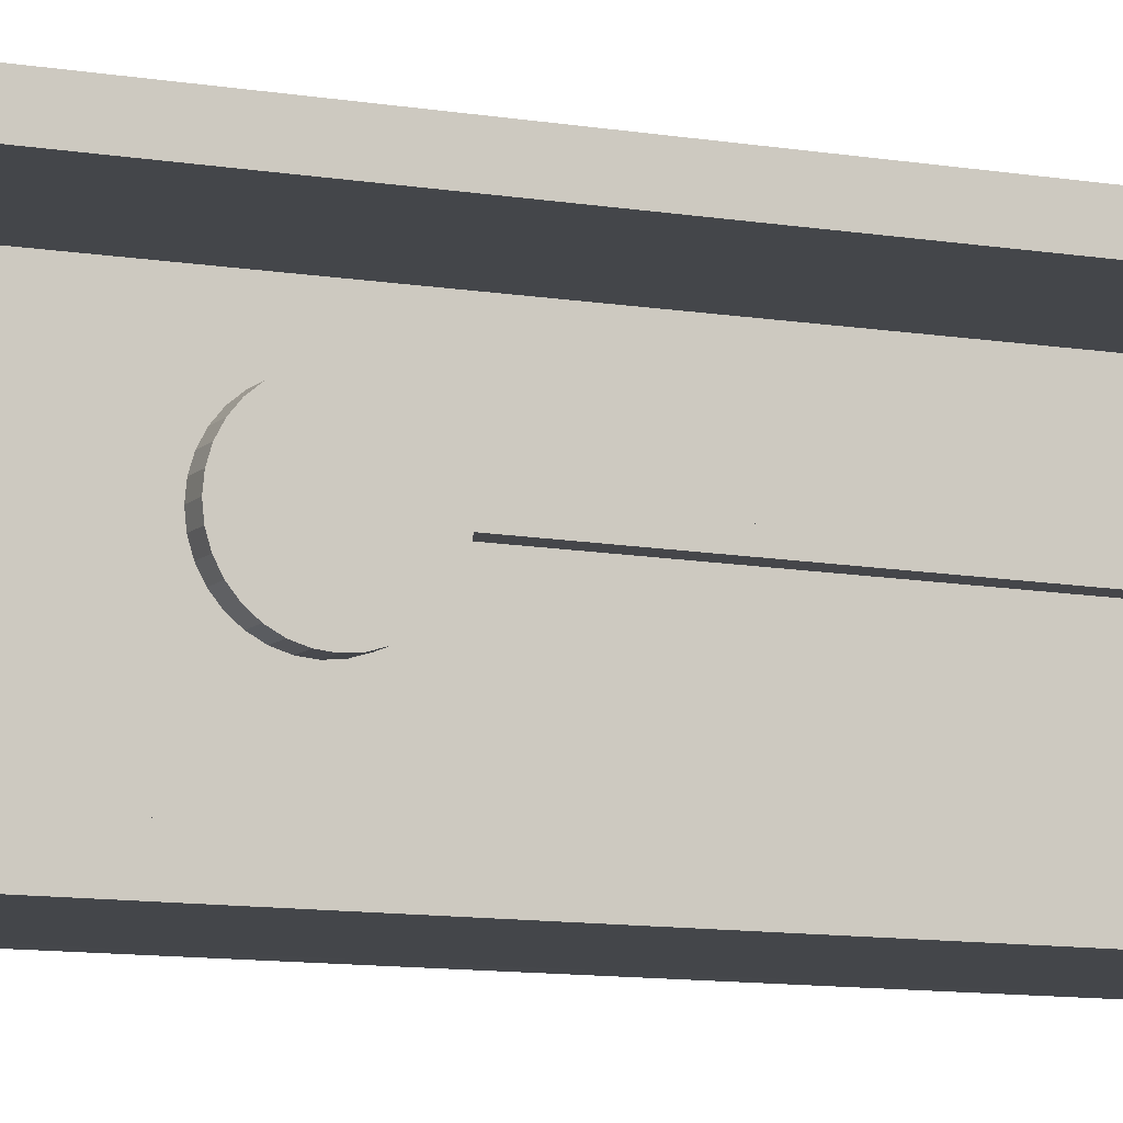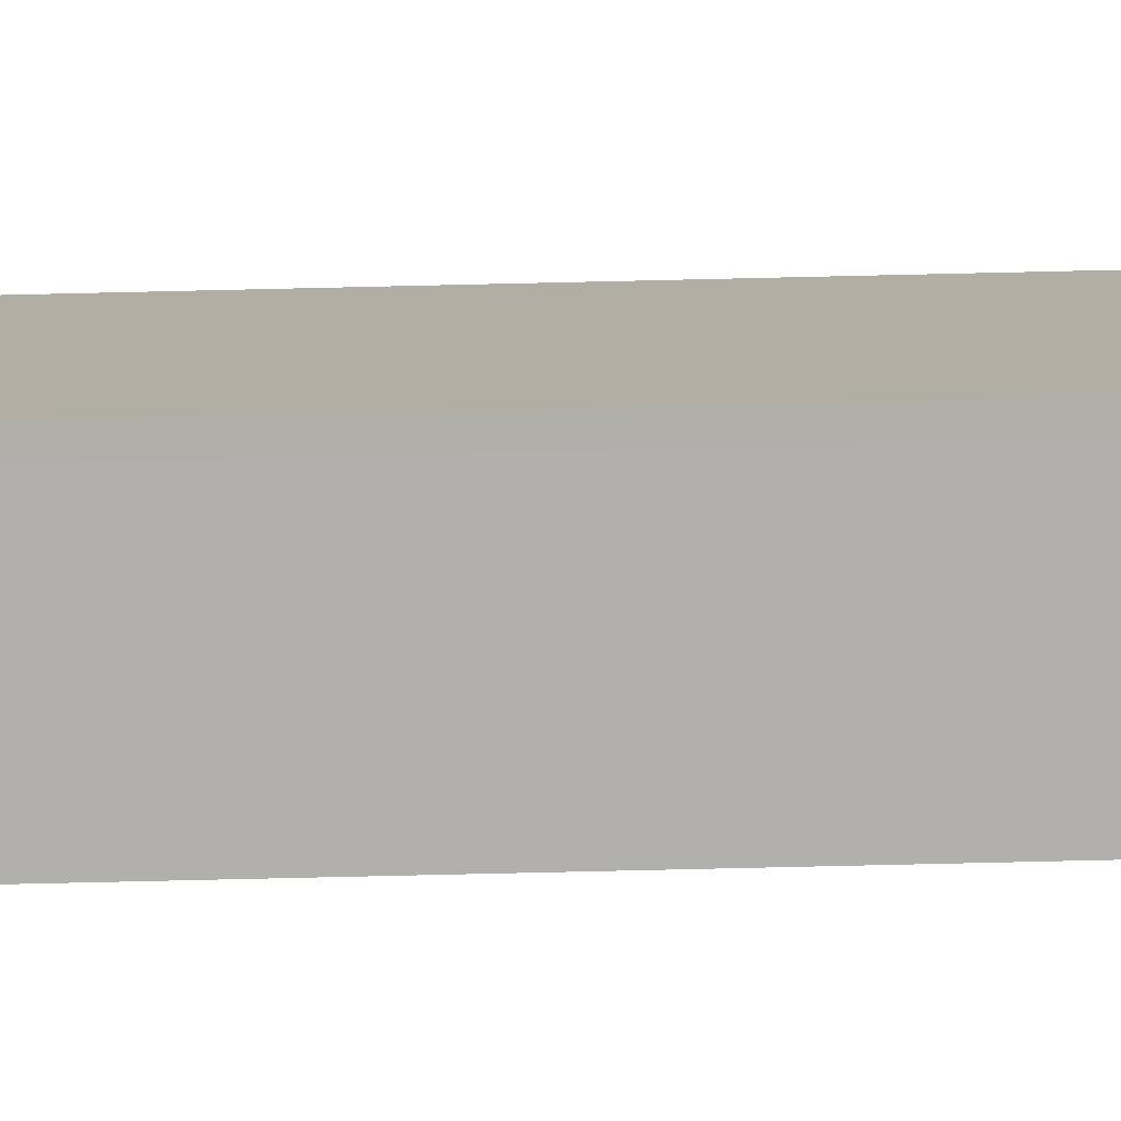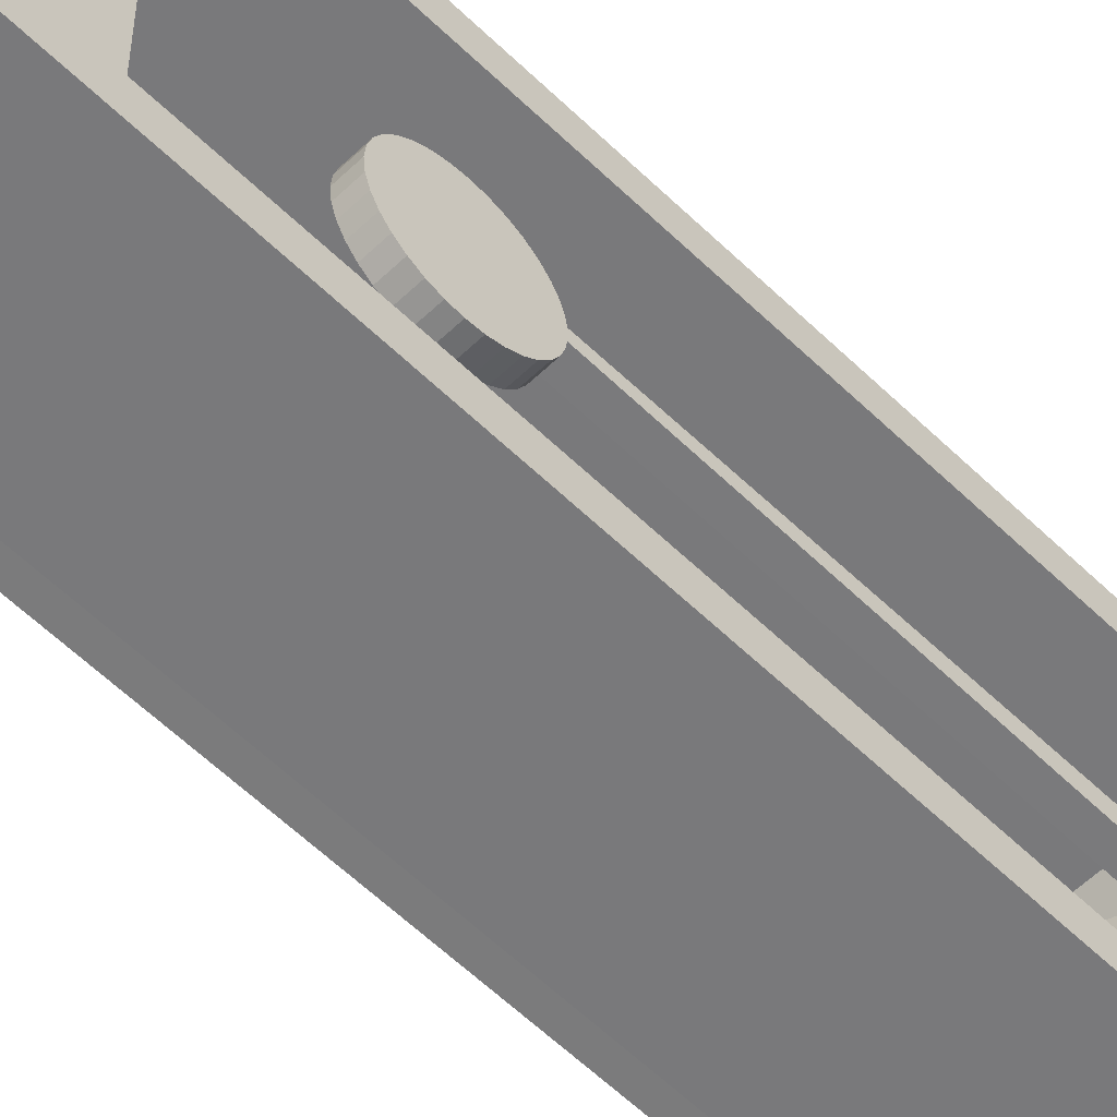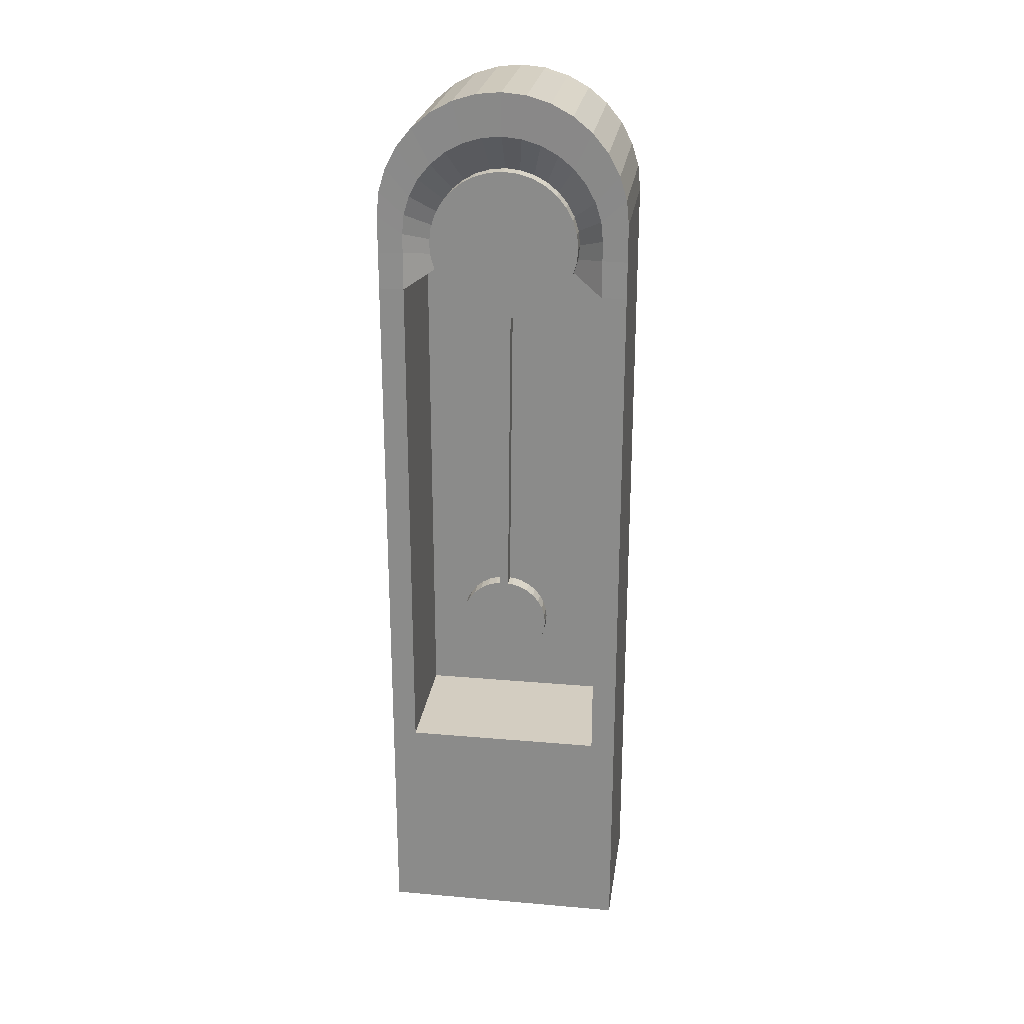
<metadata>
{"format":"obj","ext":"obj","renderer":"f3d","projection":"perspective","resolution":1024,"background":"white","views":[{"elev":-9.7,"azim":65.6,"up":"+Z"},{"elev":-78.8,"azim":-88.7,"up":"+Z"},{"elev":-57.9,"azim":44.8,"up":"+Z"},{"elev":24.8,"azim":98.1,"up":"+Y"}]}
</metadata>
<code>
o Цилиндр.001_Цилиндр.003
v 0.1561 -0.1577 -0.18
v 0.2161 -0.1577 -0.18
v 0.1561 -0.1928 -0.1765
v 0.2161 -0.1928 -0.1765
v 0.1561 -0.2265 -0.1663
v 0.2161 -0.2265 -0.1663
v 0.1561 -0.2577 -0.1497
v 0.2161 -0.2577 -0.1497
v 0.1561 -0.2849 -0.1273
v 0.2161 -0.2849 -0.1273
v 0.1561 -0.3073 -0.1
v 0.2161 -0.3073 -0.1
v 0.1561 -0.324 -0.06888
v 0.2161 -0.324 -0.06888
v 0.1561 -0.3342 -0.03512
v 0.2161 -0.3342 -0.03512
v 0.1561 -0.3377 0
v 0.2161 -0.3377 0
v 0.1561 -0.3342 0.03512
v 0.2161 -0.3342 0.03512
v 0.1561 -0.324 0.06888
v 0.2161 -0.324 0.06888
v 0.1561 -0.3073 0.1
v 0.2161 -0.3073 0.1
v 0.1561 -0.2849 0.1273
v 0.2161 -0.2849 0.1273
v 0.1561 -0.2577 0.1497
v 0.2161 -0.2577 0.1497
v 0.1561 -0.2265 0.1663
v 0.2161 -0.2265 0.1663
v 0.1561 -0.1928 0.1765
v 0.2161 -0.1928 0.1765
v 0.1561 -0.1577 0.18
v 0.2161 -0.1577 0.18
v 0.1561 -0.1225 0.1765
v 0.2161 -0.1225 0.1765
v 0.1561 -0.08878 0.1663
v 0.2161 -0.08878 0.1663
v 0.1561 -0.05766 0.1497
v 0.2161 -0.05766 0.1497
v 0.1561 -0.03038 0.1273
v 0.2161 -0.03038 0.1273
v 0.1561 -0.007997 0.1
v 0.2161 -0.007997 0.1
v 0.1561 0.008637 0.06888
v 0.2161 0.008637 0.06888
v 0.1561 0.01888 0.03512
v 0.2161 0.01888 0.03512
v 0.1561 0.02234 -0
v 0.2161 0.02234 -0
v 0.1561 0.01888 -0.03512
v 0.2161 0.01888 -0.03512
v 0.1561 0.008637 -0.06888
v 0.2161 0.008637 -0.06888
v 0.1561 -0.007997 -0.1
v 0.2161 -0.007997 -0.1
v 0.1561 -0.03038 -0.1273
v 0.2161 -0.03038 -0.1273
v 0.1561 -0.05766 -0.1497
v 0.2161 -0.05766 -0.1497
v 0.1561 -0.08878 -0.1663
v 0.2161 -0.08878 -0.1663
v 0.1561 -0.1225 -0.1765
v 0.2161 -0.1225 -0.1765
v 0.1561 0.02061 -0.01756
v 0.2161 0.02061 -0.01756
v 0.1561 0.02061 0.01756
v 0.2161 0.02061 0.01756
v 0.26 1.64 -0.5
v 0.26 -1.64 -0.5
v 0.26 1.64 0.5
v 0.26 -1.64 0.5
v -0.26 1.64 -0.5
v -0.26 -1.64 -0.5
v -0.26 -1.64 0.5
v 0.26 1.342 -0.5
v 0.26 1.044 -0.5
v 0.26 0.7455 -0.5
v 0.26 0.4473 -0.5
v 0.26 0.1491 -0.5
v 0.26 -0.1491 -0.5
v 0.26 -0.4473 -0.5
v 0.26 -0.7455 -0.5
v 0.26 -1.044 -0.5
v 0.26 -1.342 -0.5
v -0.26 -1.342 0.5
v -0.26 -1.044 0.5
v -0.26 -0.7455 0.5
v -0.26 -0.4473 0.5
v -0.26 -0.1491 0.5
v -0.26 0.1491 0.5
v -0.26 0.4473 0.5
v -0.26 0.7455 0.5
v -0.26 1.044 0.5
v -0.26 1.342 0.5
v 0.26 1.342 0.5
v 0.26 1.044 0.5
v 0.26 0.7455 0.5
v 0.26 0.4473 0.5
v 0.26 0.1491 0.5
v 0.26 -0.1491 0.5
v 0.26 -0.4473 0.5
v 0.26 -0.7455 0.5
v 0.26 -1.044 0.5
v 0.26 -1.342 0.5
v -0.26 1.342 -0.5
v -0.26 1.044 -0.5
v -0.26 0.7455 -0.5
v -0.26 0.4473 -0.5
v -0.26 0.1491 -0.5
v -0.26 -0.1491 -0.5
v -0.26 -0.4473 -0.5
v -0.26 -0.7455 -0.5
v -0.26 -1.044 -0.5
v -0.26 -1.342 -0.5
v -0.26 1.64 -0.5
v 0.26 1.738 -0.4904
v -0.26 1.738 -0.4904
v 0.26 1.831 -0.4619
v -0.26 1.831 -0.4619
v 0.26 1.918 -0.4157
v -0.26 1.918 -0.4157
v 0.26 1.994 -0.3536
v -0.26 1.994 -0.3536
v 0.26 2.056 -0.2778
v -0.26 2.056 -0.2778
v 0.26 2.102 -0.1913
v -0.26 2.102 -0.1913
v 0.26 2.13 -0.09755
v -0.26 2.13 -0.09755
v 0.26 2.14 0
v -0.26 2.14 0
v 0.26 2.13 0.09755
v -0.26 2.13 0.09755
v 0.26 2.102 0.1913
v -0.26 2.102 0.1913
v 0.26 2.056 0.2778
v -0.26 2.056 0.2778
v 0.26 1.994 0.3536
v -0.26 1.994 0.3536
v 0.26 1.918 0.4157
v -0.26 1.918 0.4157
v 0.26 1.831 0.4619
v -0.26 1.831 0.4619
v 0.26 1.738 0.4904
v -0.26 1.738 0.4904
v -0.26 1.64 0.5
v 0.2575 1.57 -0.4
v 0.2575 1.492 -0.4
v 0.2575 1.492 0.4
v 0.2575 1.57 0.4
v 0.2575 1.648 0.3923
v 0.2575 1.723 0.3696
v 0.2575 1.792 0.3326
v 0.2575 1.853 0.2828
v 0.2575 1.902 0.2222
v 0.2575 1.939 0.1531
v 0.2575 1.962 0.07804
v 0.2575 1.97 -0
v 0.2575 1.962 -0.07804
v 0.2575 1.939 -0.1531
v 0.2575 1.902 -0.2222
v 0.2575 1.853 -0.2828
v 0.2575 1.792 -0.3326
v 0.2575 1.723 -0.3696
v 0.2575 1.648 -0.3923
v 0.26 1.342 -0.4
v 0.26 1.342 0.4
v 0.26 -0.7455 0.4
v 0.26 -0.7455 -0.4
v 0.26 1.044 -0.4
v 0.26 0.7455 -0.4
v 0.26 0.4473 -0.4
v 0.26 0.1491 -0.4
v 0.26 -0.1491 -0.4
v 0.26 -0.4473 -0.4
v 0.26 1.044 0.4
v 0.26 0.7455 0.4
v 0.26 0.4473 0.4
v 0.26 0.1491 0.4
v 0.26 -0.1491 0.4
v 0.26 -0.4473 0.4
v 0.26 1.491 -0.5
v 0.26 1.491 0.5
v 0.1561 1.523 -0.3
v 0.2161 1.523 -0.3
v 0.1561 1.465 -0.2942
v 0.2161 1.465 -0.2942
v 0.1561 1.408 -0.2772
v 0.2161 1.408 -0.2772
v 0.1561 1.357 -0.2494
v 0.2161 1.357 -0.2494
v 0.1561 1.311 -0.2121
v 0.2161 1.311 -0.2121
v 0.1561 1.274 -0.1667
v 0.2161 1.274 -0.1667
v 0.1561 1.246 -0.1148
v 0.2161 1.246 -0.1148
v 0.1561 1.229 -0.05853
v 0.2161 1.229 -0.05853
v 0.1561 1.223 0
v 0.2161 1.223 0
v 0.1561 1.229 0.05853
v 0.2161 1.229 0.05853
v 0.1561 1.246 0.1148
v 0.2161 1.246 0.1148
v 0.1561 1.274 0.1667
v 0.2161 1.274 0.1667
v 0.1561 1.311 0.2121
v 0.2161 1.311 0.2121
v 0.1561 1.357 0.2494
v 0.2161 1.357 0.2494
v 0.1561 1.408 0.2772
v 0.2161 1.408 0.2772
v 0.1561 1.465 0.2942
v 0.2161 1.465 0.2942
v 0.1561 1.523 0.3
v 0.2161 1.523 0.3
v 0.1561 1.582 0.2942
v 0.2161 1.582 0.2942
v 0.1561 1.638 0.2772
v 0.2161 1.638 0.2772
v 0.1561 1.69 0.2494
v 0.2161 1.69 0.2494
v 0.1561 1.735 0.2121
v 0.2161 1.735 0.2121
v 0.1561 1.773 0.1667
v 0.2161 1.773 0.1667
v 0.1561 1.8 0.1148
v 0.2161 1.8 0.1148
v 0.1561 1.818 0.05853
v 0.2161 1.818 0.05853
v 0.1561 1.823 -0
v 0.2161 1.823 -0
v 0.1561 1.818 -0.05853
v 0.2161 1.818 -0.05853
v 0.1561 1.8 -0.1148
v 0.2161 1.8 -0.1148
v 0.1561 1.773 -0.1667
v 0.2161 1.773 -0.1667
v 0.1561 1.735 -0.2121
v 0.2161 1.735 -0.2121
v 0.1561 1.69 -0.2494
v 0.2161 1.69 -0.2494
v 0.1561 1.638 -0.2772
v 0.2161 1.638 -0.2772
v 0.1561 1.582 -0.2942
v 0.2161 1.582 -0.2942
v 0.2161 1.226 -0.02926
v 0.1561 1.226 -0.02926
v 0.2161 1.226 0.02926
v 0.1561 1.226 0.02926
v -0.26 -0.7455 0.4
v -0.26 -0.7455 -0.4
v -0.26 -0.4473 0.4
v -0.26 -0.4473 -0.4
v -0.26 -0.1491 0.4
v -0.26 -0.1491 -0.4
v -0.26 0.1491 0.4
v -0.26 0.1491 -0.4
v -0.26 0.4473 0.4
v -0.26 0.4473 -0.4
v -0.26 0.7455 0.4
v -0.26 0.7455 -0.4
v -0.26 1.044 0.4
v -0.26 1.044 -0.4
v -0.26 1.342 0.4
v -0.26 1.342 -0.4
v -0.26 1.64 -0.4
v -0.26 1.64 0.4
v -0.3139 -1.342 -0.5007
v -0.3139 -1.64 -0.5007
v -0.3139 1.342 -0.5007
v -0.3139 1.64 -0.5007
v -0.3139 -1.64 0.4993
v -0.3139 -1.342 0.4993
v -0.3139 -1.044 0.4993
v -0.3139 -0.7455 0.4993
v -0.3139 -0.4473 0.4993
v -0.3139 -0.1491 0.4993
v -0.3139 0.1491 0.4993
v -0.3139 0.4473 0.4993
v -0.3139 0.7455 0.4993
v -0.3139 1.044 0.4993
v -0.3139 1.342 0.4993
v -0.3139 1.044 -0.5007
v -0.3139 0.7455 -0.5007
v -0.3139 0.4473 -0.5007
v -0.3139 0.1491 -0.5007
v -0.3139 -0.1491 -0.5007
v -0.3139 -0.4473 -0.5007
v -0.3139 -0.7455 -0.5007
v -0.3139 -1.044 -0.5007
v -0.3139 -0.7455 -0.4007
v -0.3139 -0.4473 -0.4007
v -0.3139 -0.1491 -0.4007
v -0.3139 0.1491 -0.4007
v -0.3139 0.4473 -0.4007
v -0.3139 0.7455 -0.4007
v -0.3139 1.044 -0.4007
v -0.3139 1.342 -0.4007
v -0.3139 1.738 -0.4911
v -0.3139 1.64 0.4993
v -0.3139 1.831 -0.4627
v -0.3139 1.918 -0.4165
v -0.3139 1.994 -0.3543
v -0.3139 2.056 -0.2785
v -0.3139 2.102 -0.1921
v -0.3139 2.13 -0.09829
v -0.3139 2.14 -0.000749
v -0.3139 2.13 0.0968
v -0.3139 2.102 0.1906
v -0.3139 2.056 0.277
v -0.3139 1.994 0.3528
v -0.3139 1.918 0.415
v -0.3139 1.831 0.4612
v -0.3139 1.738 0.4896
v -0.3139 1.64 0.3992
v -0.3139 -0.7455 0.3992
v -0.3139 -0.4473 0.3992
v -0.3139 -0.1491 0.3992
v -0.3139 0.1491 0.3992
v -0.3139 0.4473 0.3992
v -0.3139 0.7455 0.3992
v -0.3139 1.044 0.3992
v -0.3139 1.342 0.3992
v -0.3139 1.64 -0.4007
f 1 2 4 3
f 3 4 6 5
f 5 6 8 7
f 7 8 10 9
f 9 10 12 11
f 11 12 14 13
f 13 14 16 15
f 15 16 18 17
f 17 18 20 19
f 19 20 22 21
f 21 22 24 23
f 23 24 26 25
f 25 26 28 27
f 27 28 30 29
f 29 30 32 31
f 31 32 34 33
f 33 34 36 35
f 35 36 38 37
f 37 38 40 39
f 39 40 42 41
f 41 42 44 43
f 43 44 46 45
f 45 46 48 47
f 47 48 68 50 49 67
f 49 50 66 52 51 65
f 51 52 54 53
f 53 54 56 55
f 55 56 58 57
f 57 58 60 59
f 59 60 62 61
f 4 2 64 62 60 58 56 54 52 66 50 68 48 46 44 42 40 38 36 34 32 30 28 26 24 22 20 18 16 14 12 10 8 6
f 61 62 64 63
f 63 64 2 1
f 1 3 5 7 9 11 13 15 17 19 21 23 25 27 29 31 33 35 37 39 41 43 45 47 67 49 65 51 53 55 57 59 61 63
f 69 116 118 117
f 120 304 305 122
f 265 177 178 263
f 106 73 69 183 76
f 74 115 85 70
f 115 114 84 85
f 114 113 83 84
f 113 112 82 83
f 112 111 81 82
f 111 110 80 81
f 110 109 79 80
f 109 108 78 79
f 108 107 77 78
f 107 106 76 77
f 176 256 254 170
f 70 85 105 72
f 253 254 294 319
f 112 113 292 291
f 75 86 276 275
f 146 317 303 147
f 128 308 309 130
f 253 88 278 319
f 111 112 291 290
f 88 113 292 278
f 72 105 86 75
f 105 104 87 86
f 104 103 88 87
f 103 102 89 88
f 102 101 90 89
f 101 100 91 90
f 100 99 92 91
f 99 98 93 92
f 98 97 94 93
f 97 96 95 94
f 71 147 95 96 184
f 117 118 120 119
f 119 120 122 121
f 121 122 124 123
f 123 124 126 125
f 125 126 128 127
f 127 128 130 129
f 129 130 132 131
f 131 132 134 133
f 133 134 136 135
f 135 136 138 137
f 137 138 140 139
f 139 140 142 141
f 141 142 144 143
f 143 144 146 145
f 146 147 71 145
f 134 132 233 231
f 168 177 265 267
f 260 174 173 262
f 70 72 75 74
f 163 164 121 123
f 162 163 123 125
f 154 155 139 141
f 155 156 137 139
f 156 157 135 137
f 157 158 133 135
f 158 159 131 133
f 161 162 125 127
f 160 161 127 129
f 129 131 159 160
f 164 165 119 121
f 165 166 117 119
f 153 154 141 143
f 152 153 143 145
f 152 145 71 151
f 166 148 69 117
f 184 96 168 150
f 97 177 168 96
f 78 77 171 172
f 80 79 173 174
f 79 78 172 173
f 81 80 174 175
f 82 81 175 176
f 83 82 176 170
f 103 169 182 102
f 102 182 181 101
f 101 181 180 100
f 100 180 179 99
f 99 179 178 98
f 98 178 177 97
f 184 150 151 71
f 77 76 167 171
f 76 183 149 167
f 69 148 149 183
f 185 186 188 187
f 187 188 190 189
f 189 190 192 191
f 191 192 194 193
f 193 194 196 195
f 195 196 198 197
f 197 198 200 199
f 199 200 249 202 201 250
f 201 202 251 204 203 252
f 203 204 206 205
f 205 206 208 207
f 207 208 210 209
f 209 210 212 211
f 211 212 214 213
f 213 214 216 215
f 215 216 218 217
f 217 218 220 219
f 219 220 222 221
f 221 222 224 223
f 223 224 226 225
f 225 226 228 227
f 227 228 230 229
f 229 230 232 231
f 231 232 234 233
f 233 234 236 235
f 235 236 238 237
f 237 238 240 239
f 239 240 242 241
f 241 242 244 243
f 243 244 246 245
f 188 186 248 246 244 242 240 238 236 234 232 230 228 226 224 222 220 218 216 214 212 210 208 206 204 251 202 249 200 198 196 194 192 190
f 245 246 248 247
f 247 248 186 185
f 185 187 189 191 193 195 197 199 250 201 252 203 205 207 209 211 213 215 217 219 221 223 225 227 229 231 233 235 237 239 241 243 245 247
f 159 233 235 160
f 231 233 159 158
f 161 160 235 237
f 162 161 237 239
f 163 162 239 241
f 164 163 241 243
f 229 231 158 157
f 227 229 157 156
f 225 227 156 155
f 223 225 155 154
f 165 164 243 245
f 166 165 245 247
f 148 166 247 185
f 221 223 154 153
f 219 221 153 152
f 217 219 152 151
f 149 148 185 187
f 215 217 151 150
f 187 189 167 149
f 213 215 150 168
f 50 202 251 68
f 66 249 202 50
f 249 66 65 250
f 49 201 250 65
f 67 252 201 49
f 251 252 67 68
f 175 258 256 176
f 174 260 258 175
f 172 264 262 173
f 167 268 266 171
f 116 106 273 274
f 110 111 290 289
f 136 312 313 138
f 118 302 304 120
f 115 74 272 271
f 109 110 289 288
f 144 316 317 146
f 126 307 308 128
f 108 109 288 287
f 94 95 285 284
f 107 108 287 286
f 134 311 312 136
f 95 147 303 285
f 93 94 284 283
f 106 107 286 273
f 116 274 302 118
f 84 83 103 104
f 85 84 104 105
f 182 169 253 255
f 170 254 253 169
f 171 266 264 172
f 263 178 179 261
f 142 315 316 144
f 92 93 283 282
f 124 306 307 126
f 259 180 181 257
f 182 255 257 181
f 189 268 167
f 213 168 267
f 213 267 268 189
f 268 106 76 167
f 96 168 267 95
f 233 132 130 235
f 229 136 134 231
f 227 138 136 229
f 225 140 138 227
f 223 142 140 225
f 142 223 221 144
f 219 146 144 221
f 217 147 146 219
f 235 130 128 237
f 237 128 126 239
f 239 126 124 241
f 241 124 122 243
f 243 122 120 245
f 245 120 118 247
f 247 118 116 185
f 215 95 147 217
f 267 213 215 95
f 187 106 116 185
f 187 189 268 106
f 219 270 147
f 269 247 116
f 269 270 219 247
f 74 75 275 272
f 318 326 285 303
f 271 272 275 276
f 294 295 291 292
f 295 296 290 291
f 296 297 289 290
f 297 298 288 289
f 298 299 287 288
f 299 300 286 287
f 300 301 273 286
f 284 285 326 325
f 325 326 301 300
f 283 284 325 324
f 324 325 300 299
f 282 283 324 323
f 323 324 299 298
f 281 282 323 322
f 322 323 298 297
f 280 281 322 321
f 321 322 297 296
f 279 280 321 320
f 320 321 296 295
f 278 279 320 319
f 319 320 295 294
f 277 278 292 293
f 276 277 293 271
f 274 273 301 327
f 327 301 326 318
f 257 258 260 259
f 270 318 303 147
f 86 87 277 276
f 138 313 314 140
f 113 114 293 292
f 113 254 294 292
f 87 88 278 277
f 114 115 271 293
f 130 309 310 132
f 88 89 279 278
f 255 256 258 257
f 179 180 259 261
f 122 305 306 124
f 89 90 280 279
f 140 314 315 142
f 255 253 254 256
f 90 91 281 280
f 132 310 311 134
f 91 92 282 281
f 274 327 269 116
f 270 269 327 318
f 302 274 303 317 316 315 314 313 312 311 310 309 308 307 306 305 304
f 261 262 264 263
f 262 261 259 260
f 263 264 266 265
f 268 267 265 266

</code>
